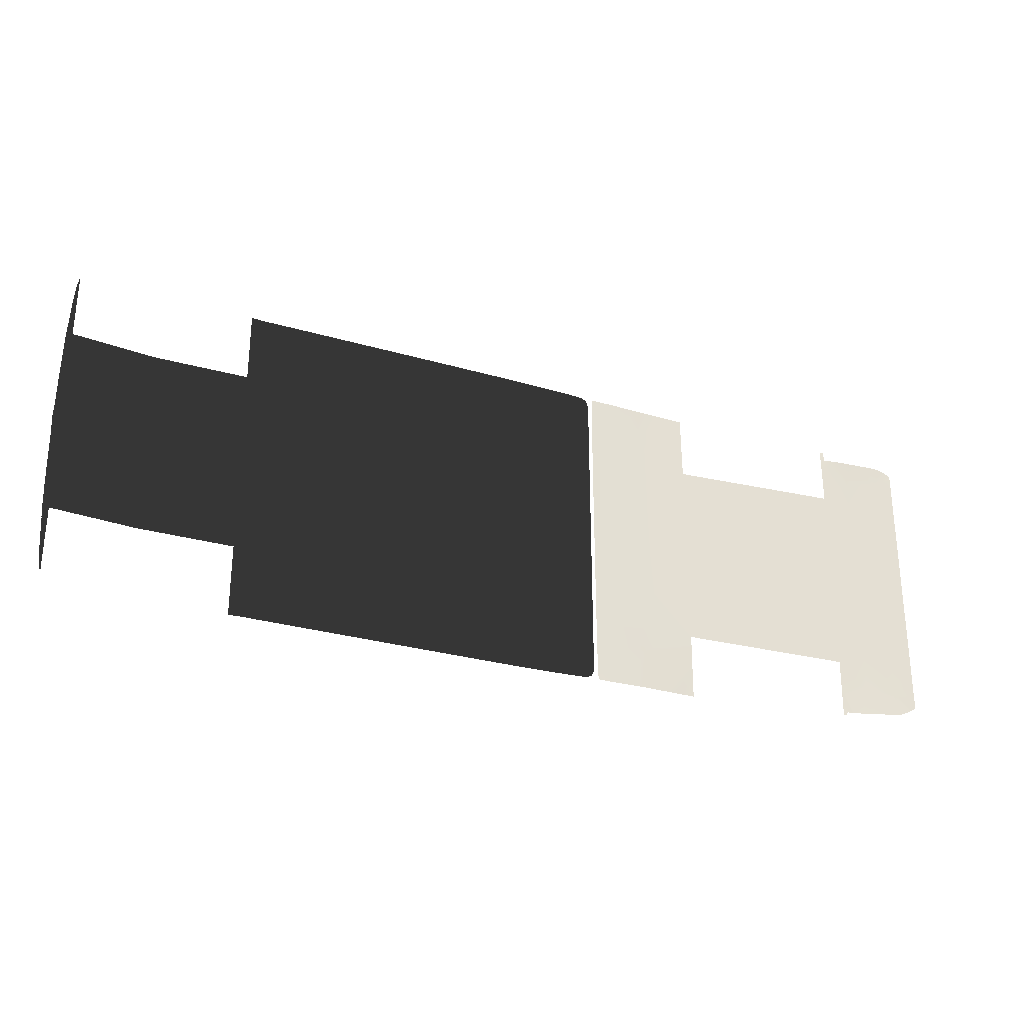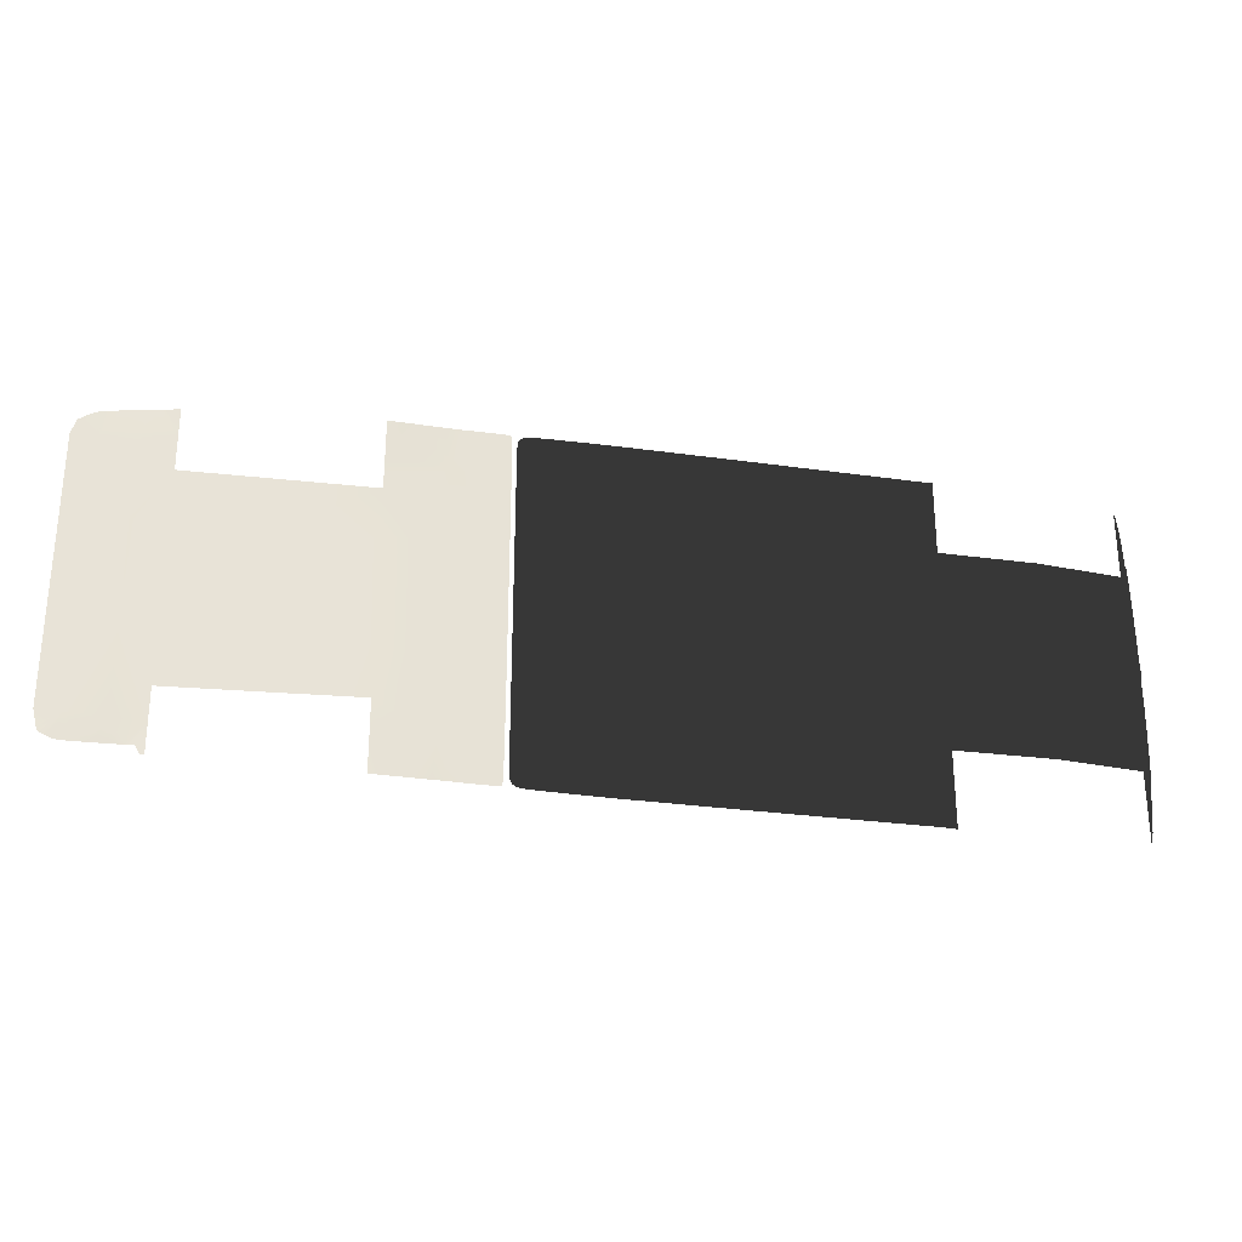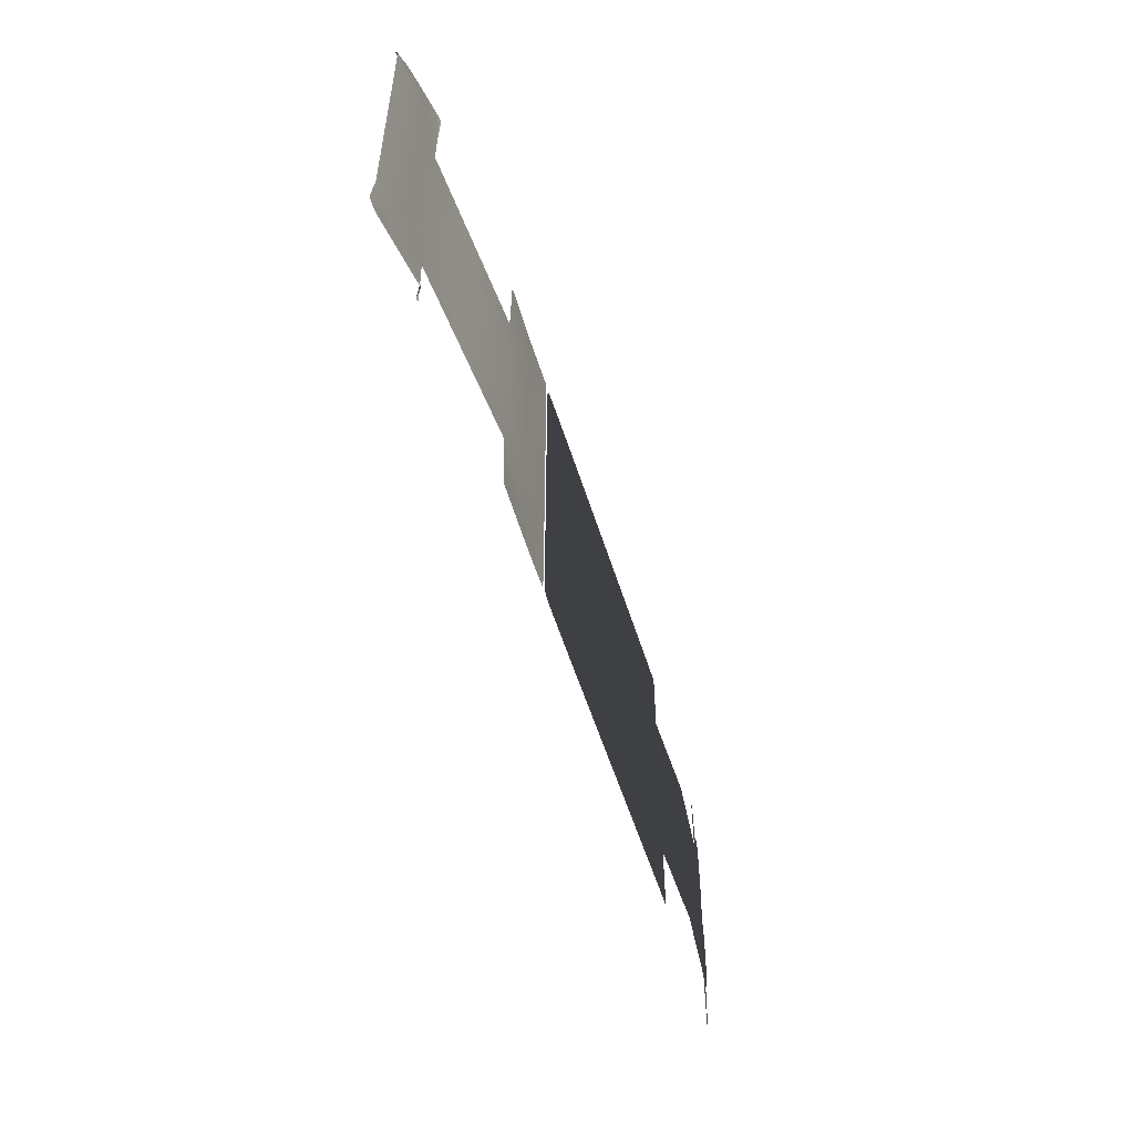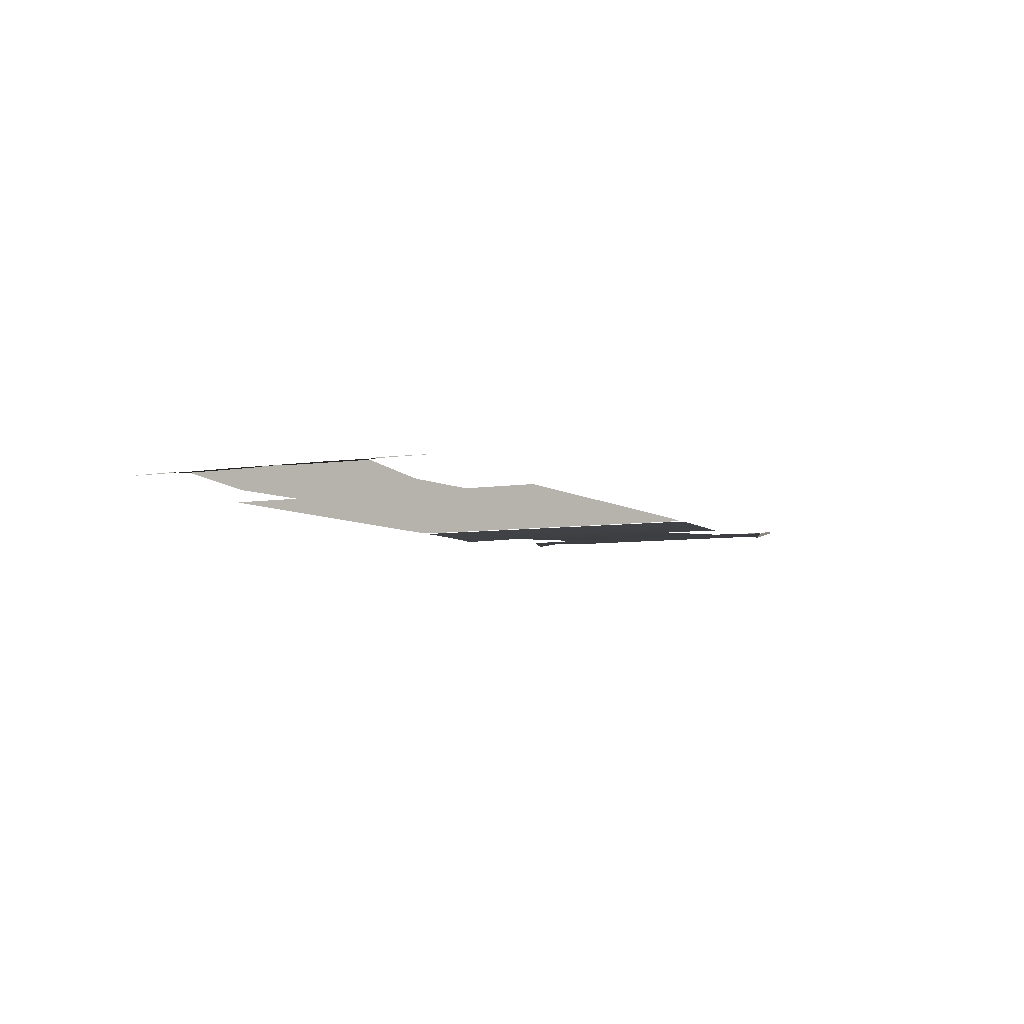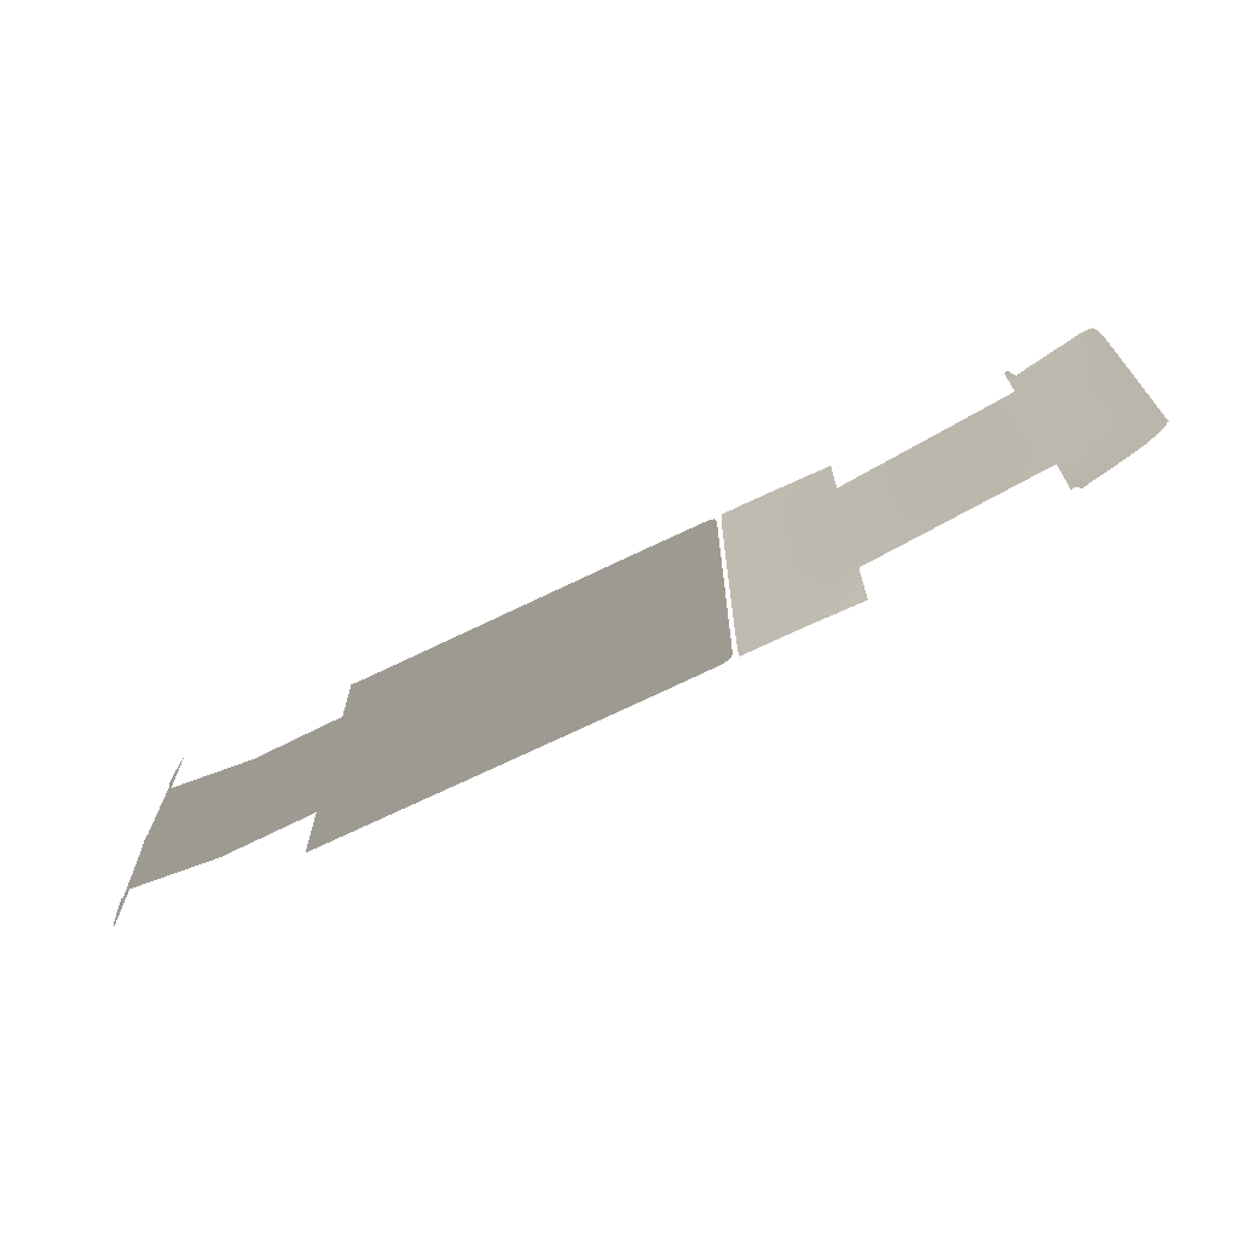
<metadata>
{"format":"obj","ext":"obj","renderer":"f3d","projection":"perspective","resolution":1024,"background":"white","views":[{"elev":-29.0,"azim":156.5,"up":"+Z"},{"elev":-27.7,"azim":-12.5,"up":"+Z"},{"elev":-54.3,"azim":-72.9,"up":"+Z"},{"elev":-6.1,"azim":117.0,"up":"+Y"},{"elev":-68.0,"azim":-153.7,"up":"+Z"}]}
</metadata>
<code>
v  -53.78 -47.6 -61.13
v  -53.74 -47.6 -34.5
v  -80.27 -47.66 -60.85
v  -80 -47.59 -28.53
v  -68.32 -47.57 -80.91
v  -53.9 -47.6 -74.5
v  -63.75 -47.56 -80.97
v  -58.7 -47.57 -80.98
v  -54.07 -47.6 -78.96
v  -55.01 -47.6 -80.91
v  -54.28 -47.6 -80.39
v  -54.55 -47.6 -80.75
v  -97.34 -48 -80.74
v  -107.3 -47.87 -64.51
v  -101.9 -48.09 -80.74
v  -103.7 -48.12 -80.75
v  -192 -42.18 -64.46
v  -207.1 -41.62 -63.71
v  -199.9 -43.95 -75.65
v  -202.1 -43.55 -75.63
v  -197.7 -44.38 -75.67
v  -196 -44.71 -75.68
v  -193.6 -42.02 -78.46
v  -223.8 -40.86 -62.52
v  -215.1 -41.29 -74.92
v  -218.7 -40.62 -74.67
v  -192 -41.97 -48.99
v  -192 -41.97 -24.49
v  -207.1 -41.56 -24.51
v  -223.6 -40.87 -24.54
v  -228.4 -38.59 -72.93
v  -229.6 -38.35 -72.37
v  -232.1 -37.9 -70.88
v  -232.6 -37.85 -70.52
v  -233.2 -37.85 -70.09
v  -233.5 -37.86 -69.26
v  -235.3 -40.08 -62.16
v  -233.7 -37.81 -67.99
v  -235.3 -40.09 -28.73
v  -235.3 -40.09 -37.09
v  -152.5 -44.59 -48.52
v  -152 -44.62 -24.26
v  -107.3 -47.58 -47.99
v  -107.3 -47.58 -24
v  -223.5 -40.87 -0
v  -235.3 -40.09 -13.19
v  -235.3 -40.09 -6.011
v  -227.3 -38.84 -73.42
v  -226.1 -39.12 -73.82
v  -224.9 -39.43 -74.17
v  -192 -42.44 -78.44
v  -211.5 -41.93 -75.15
v  -207.9 -42.58 -75.38
v  -222.3 -39.95 -74.43
v  -231.4 -38.02 -71.38
v  -230.5 -38.17 -71.88
v  -79.44 -47.59 -0
v  -53.73 -47.6 -0
v  -107.3 -47.58 -0
v  -192 -41.97 -0
v  -151.6 -44.65 -0
v  -207.1 -41.56 -0
v  -235.3 -40.09 -53.8
v  -235.3 -40.09 -45.45
v  -235.3 -40.09 -20.38
v  -235.3 -40.09 -0
v  -204.3 -43.18 -75.56
v  -87.53 -47.81 -80.74
v  -82.47 -47.71 -80.74
v  -107.3 -48.1 -80.82
v  -105.5 -48.11 -80.78
v  -93.16 -47.91 -80.75
v  -79.04 -47.64 -80.75
v  -72.32 -47.6 -80.83
v  -75.6 -47.61 -80.78
v  -53.78 -47.6 61.13
v  -80.27 -47.66 60.85
v  -53.74 -47.6 34.5
v  -80 -47.59 28.53
v  -63.75 -47.56 80.97
v  -68.32 -47.57 80.91
v  -53.9 -47.6 74.5
v  -54.07 -47.6 78.96
v  -58.7 -47.57 80.98
v  -55.01 -47.6 80.91
v  -54.28 -47.6 80.39
v  -54.55 -47.6 80.75
v  -97.34 -48 80.74
v  -101.9 -48.09 80.74
v  -107.3 -47.87 64.51
v  -103.7 -48.12 80.75
v  -192 -42.18 64.46
v  -199.9 -44.01 75.65
v  -207.1 -41.62 63.71
v  -202.1 -43.61 75.63
v  -197.7 -44.44 75.66
v  -196 -44.77 75.67
v  -193.7 -42.05 78.44
v  -215.1 -41.35 74.92
v  -223.8 -40.86 62.52
v  -218.7 -40.68 74.67
v  -192 -41.97 48.99
v  -207.1 -41.56 24.51
v  -192 -41.97 24.49
v  -223.6 -40.87 24.54
v  -228.4 -38.65 72.93
v  -229.6 -38.41 72.37
v  -232.1 -37.96 70.88
v  -232.6 -37.91 70.52
v  -233.4 -37.92 69.26
v  -233.7 -37.87 67.99
v  -235.3 -40.08 62.16
v  -235.3 -40.09 28.73
v  -235.3 -40.09 37.09
v  -152 -44.62 24.26
v  -152.5 -44.59 48.52
v  -107.3 -47.58 24
v  -107.3 -47.58 47.99
v  -235.3 -40.09 6.011
v  -235.3 -40.09 13.19
v  -227.2 -38.9 73.42
v  -224.8 -39.49 74.17
v  -226.1 -39.18 73.82
v  -192 -42.37 78.44
v  -211.5 -41.99 75.15
v  -207.9 -42.64 75.38
v  -222.3 -40.01 74.43
v  -233.1 -37.91 70.09
v  -231.3 -38.08 71.38
v  -230.5 -38.23 71.88
v  -235.3 -40.09 53.8
v  -235.3 -40.09 45.45
v  -235.3 -40.09 20.38
v  -204.3 -43.24 75.56
v  -82.47 -47.71 80.74
v  -87.53 -47.81 80.74
v  -105.5 -48.11 80.78
v  -107.3 -48.1 80.82
v  -93.16 -47.91 80.75
v  -79.04 -47.64 80.75
v  -72.32 -47.6 80.83
v  -75.6 -47.61 80.78
v  133.3 -47.41 -0
v  133.6 -47.43 -46.87
v  179.2 -48.07 0
v  179.2 -48.07 -46.75
v  223.2 -45.16 -27.41
v  223.3 -45.13 -20.41
v  219.8 -44.05 -25.18
v  219.8 -44.05 0
v  223.5 -44.83 -7.037
v  223.7 -44.83 -3.487
v  219.9 -44.26 -79.36
v  220.4 -44.32 -77.5
v  219.9 -44.26 -63.11
v  220.9 -44.33 -74.62
v  221.2 -44.33 -71.86
v  221.6 -44.33 -67.64
v  221.9 -44.33 -63.1
v  222.7 -45.14 -47.74
v  219.9 -44.26 -46.87
v  222.6 -45.05 -49.85
v  219.9 -44.26 -52.45
v  222.8 -45.17 -44.68
v  223 -45.18 -38.38
v  223.1 -45.18 -32.08
v  133.6 -47.43 -82.15
v  133.6 -47.43 -64.51
v  132.1 -47.44 -82.05
v  82.95 -47.43 -47.58
v  82.21 -47.47 -64.73
v  82.95 -47.43 -0
v  -15.8 -47.49 -49.55
v  -15.8 -47.49 -0
v  -51.74 -47.5 -29.06
v  -51.74 -47.5 -0
v  -23.45 -47.5 -81.6
v  -16.22 -47.5 -65.69
v  -30.23 -47.5 -81.48
v  -51.74 -47.5 -59.09
v  -42.13 -47.5 -81.22
v  -51.74 -47.5 -70.27
v  -42.8 -47.5 -81.2
v  -51.68 -47.5 -74.88
v  -45.31 -47.5 -81.08
v  -51.31 -47.5 -77.87
v  -47.8 -47.5 -80.79
v  -49.16 -47.5 -80.3
v  -50.41 -47.5 -79.5
v  31.81 -47.48 -65.13
v  32.57 -47.45 -48.4
v  16.86 -47.5 -81.84
v  12.07 -47.5 -81.83
v  32.57 -47.45 -0
v  223.4 -45.08 -13.65
v  129.5 -47.49 -81.93
v  130.8 -47.46 -81.99
v  39.03 -47.5 -81.88
v  45.93 -47.5 -81.88
v  17.41 -47.5 -81.85
v  59.58 -47.5 -81.88
v  52.76 -47.5 -81.88
v  86.99 -47.5 -81.88
v  93 -47.5 -81.88
v  107.5 -47.5 -81.88
v  112.4 -47.5 -81.88
v  -37.02 -47.5 -81.37
v  -16.12 -47.5 -81.69
v  -8.42 -47.5 -81.79
v  -1.495 -47.5 -81.8
v  5.802 -47.5 -81.82
v  24.77 -47.5 -81.86
v  32.13 -47.5 -81.87
v  73.24 -47.5 -81.88
v  80.12 -47.5 -81.88
v  66.41 -47.5 -81.88
v  100.7 -47.5 -81.88
v  117.2 -47.5 -81.88
v  122.3 -47.5 -81.87
v  122.7 -47.5 -81.87
v  124.3 -47.51 -81.86
v  125.9 -47.5 -81.85
v  127.9 -47.5 -81.88
v  223.9 -44.83 -0
v  222.1 -44.33 -58.55
v  222.3 -44.34 -54.45
v  222.4 -44.36 -52.7
v  222.4 -44.44 -52.36
v  222.5 -44.86 -51.89
v  222.5 -44.92 -51.73
v  222.5 -44.97 -51.18
v  133.6 -47.43 46.87
v  179.2 -48.07 46.75
v  219.8 -44.05 25.18
v  223.5 -45.01 7.037
v  223.7 -44.83 3.487
v  219.9 -44.26 79.36
v  219.9 -44.26 63.11
v  220.4 -44.32 77.5
v  220.9 -44.33 74.62
v  221.2 -44.33 71.86
v  221.6 -44.33 67.64
v  221.9 -44.33 63.1
v  219.9 -44.26 52.45
v  219.9 -44.26 46.87
v  222.6 -45.05 49.85
v  222.7 -45.14 47.74
v  222.8 -45.17 44.68
v  223.1 -45.18 32.08
v  223 -45.18 38.38
v  133.6 -47.43 82.15
v  132.1 -47.44 82.05
v  133.6 -47.43 64.51
v  82.21 -47.47 64.73
v  82.95 -47.43 47.58
v  -15.8 -47.49 49.55
v  -51.74 -47.5 29.06
v  -23.45 -47.5 81.6
v  -30.23 -47.5 81.48
v  -16.22 -47.5 65.69
v  -51.74 -47.5 59.09
v  -42.13 -47.5 81.22
v  -42.8 -47.5 81.2
v  -51.74 -47.5 70.27
v  -51.68 -47.5 74.88
v  -45.31 -47.5 81.08
v  -49.16 -47.5 80.3
v  -51.31 -47.5 77.87
v  -47.8 -47.5 80.79
v  -50.41 -47.5 79.5
v  31.81 -47.48 65.13
v  32.57 -47.45 48.4
v  16.86 -47.5 81.84
v  12.07 -47.5 81.83
v  223.4 -45.08 13.65
v  130.8 -47.46 81.99
v  129.5 -47.49 81.93
v  45.93 -47.5 81.88
v  39.03 -47.5 81.88
v  17.41 -47.5 81.85
v  59.58 -47.5 81.88
v  52.76 -47.5 81.88
v  93 -47.5 81.88
v  86.99 -47.5 81.88
v  107.5 -47.5 81.88
v  112.4 -47.5 81.88
v  -37.02 -47.5 81.37
v  -16.12 -47.5 81.69
v  -8.42 -47.5 81.79
v  5.802 -47.5 81.82
v  -1.495 -47.5 81.8
v  24.77 -47.5 81.86
v  32.13 -47.5 81.87
v  80.12 -47.5 81.88
v  73.24 -47.5 81.88
v  66.41 -47.5 81.88
v  100.7 -47.5 81.88
v  117.2 -47.5 81.88
v  122.3 -47.5 81.87
v  122.7 -47.5 81.87
v  124.3 -47.51 81.86
v  125.9 -47.5 81.85
v  127.9 -47.5 81.88
v  223.3 -45.13 20.41
v  223.2 -45.16 27.41
v  222.1 -44.33 58.55
v  222.4 -44.36 52.7
v  222.3 -44.34 54.45
v  222.4 -44.44 52.36
v  222.5 -44.86 51.89
v  222.5 -44.92 51.73
v  222.5 -44.97 51.18
g U803_3A_FLOR_C_1_N_U803_3A_FLOR_C
f 1 2 3
f 3 2 4
f 1 5 6
f 6 5 7
f 7 8 6
f 6 8 9
f 8 10 9
f 9 10 11
f 10 12 11
f 13 14 15
f 15 14 16
f 17 18 19
f 19 18 20
f 19 21 17
f 22 23 17
f 18 24 25
f 25 24 26
f 27 28 29
f 30 24 29
f 29 24 18
f 17 27 18
f 18 27 29
f 31 24 32
f 33 24 34
f 35 24 36
f 37 38 24
f 39 40 30
f 27 41 28
f 28 41 42
f 41 43 42
f 42 43 44
f 30 45 46
f 46 45 47
f 3 4 43
f 43 4 44
f 24 31 48
f 24 49 50
f 23 51 17
f 21 22 17
f 18 25 52
f 18 52 53
f 24 50 54
f 24 38 36
f 24 35 34
f 24 33 55
f 24 55 56
f 24 56 32
f 24 48 49
f 57 4 58
f 58 4 2
f 59 44 57
f 57 44 4
f 28 42 60
f 60 42 61
f 42 44 61
f 61 44 59
f 29 28 62
f 62 28 60
f 30 29 45
f 45 29 62
f 63 37 24
f 64 63 24
f 40 64 30
f 30 64 24
f 65 39 30
f 46 65 30
f 45 66 47
f 24 54 26
f 18 53 67
f 18 67 20
f 3 68 69
f 14 70 71
f 14 13 72
f 3 69 73
f 68 3 72
f 72 3 14
f 14 71 16
f 1 3 5
f 5 3 74
f 43 14 3
f 3 73 75
f 3 75 74
f 76 77 78
f 78 77 79
f 80 81 82
f 82 81 76
f 83 84 82
f 82 84 80
f 84 83 85
f 83 86 85
f 85 86 87
f 88 89 90
f 89 91 90
f 92 93 94
f 94 93 95
f 93 92 96
f 97 92 98
f 94 99 100
f 100 99 101
f 102 103 104
f 94 100 103
f 103 100 105
f 103 102 94
f 94 102 92
f 106 107 100
f 108 109 100
f 110 111 100
f 112 100 111
f 113 105 114
f 115 116 104
f 104 116 102
f 117 118 115
f 115 118 116
f 119 45 120
f 120 45 105
f 117 79 118
f 118 79 77
f 100 121 106
f 100 122 123
f 98 92 124
f 96 92 97
f 94 125 99
f 94 126 125
f 100 127 122
f 100 128 110
f 100 109 128
f 100 129 108
f 100 130 129
f 100 107 130
f 100 123 121
f 57 58 79
f 79 58 78
f 59 57 117
f 117 57 79
f 61 115 60
f 60 115 104
f 59 117 61
f 61 117 115
f 103 62 104
f 104 62 60
f 105 45 103
f 103 45 62
f 131 100 112
f 132 100 131
f 100 132 105
f 105 132 114
f 133 105 113
f 120 105 133
f 45 119 66
f 100 101 127
f 94 134 126
f 94 95 134
f 77 135 136
f 90 137 138
f 90 139 88
f 77 140 135
f 136 139 77
f 77 139 90
f 90 91 137
f 76 81 77
f 77 81 141
f 118 77 90
f 77 142 140
f 77 141 142
f 143 144 145
f 145 144 146
f 147 148 149
f 149 150 145
f 151 152 150
f 153 154 155
f 155 154 156
f 156 157 155
f 157 158 155
f 158 159 155
f 160 161 162
f 162 161 163
f 160 164 161
f 161 165 149
f 149 165 166
f 167 168 169
f 144 170 168
f 168 170 171
f 143 172 144
f 144 172 170
f 173 174 175
f 175 174 176
f 177 178 179
f 173 180 178
f 181 182 183
f 182 184 183
f 183 184 185
f 184 186 187
f 187 186 188
f 186 189 188
f 178 190 173
f 173 190 191
f 192 178 193
f 194 174 191
f 191 174 173
f 145 146 149
f 149 146 161
f 172 194 170
f 170 194 191
f 170 191 171
f 171 191 190
f 150 149 195
f 168 196 197
f 168 197 169
f 190 198 199
f 178 192 190
f 190 192 200
f 171 190 201
f 201 190 202
f 171 203 204
f 171 205 168
f 168 205 206
f 180 182 178
f 173 175 180
f 178 182 207
f 207 182 181
f 184 187 185
f 177 208 178
f 178 207 179
f 208 209 178
f 178 210 211
f 178 211 193
f 178 209 210
f 190 200 212
f 190 212 213
f 190 213 198
f 171 214 215
f 171 215 203
f 190 199 202
f 216 214 171
f 171 201 216
f 171 204 217
f 171 217 205
f 218 219 168
f 168 206 218
f 220 221 168
f 219 220 168
f 221 222 168
f 222 223 168
f 223 196 168
f 152 224 150
f 195 151 150
f 148 195 149
f 166 147 149
f 161 164 165
f 159 225 155
f 163 226 227
f 163 227 228
f 163 228 229
f 163 229 230
f 163 230 231
f 163 231 162
f 226 163 225
f 225 163 155
f 143 145 232
f 232 145 233
f 234 145 150
f 235 150 236
f 237 238 239
f 238 240 239
f 240 238 241
f 241 238 242
f 242 238 243
f 244 245 246
f 246 245 247
f 247 245 248
f 249 250 234
f 234 250 245
f 251 252 253
f 254 255 253
f 253 255 232
f 255 172 232
f 232 172 143
f 256 257 174
f 174 257 176
f 258 259 260
f 256 260 261
f 262 263 264
f 263 265 264
f 263 266 265
f 267 268 269
f 269 268 265
f 268 267 270
f 260 256 271
f 271 256 272
f 273 274 260
f 256 174 272
f 272 174 194
f 245 233 234
f 234 233 145
f 272 194 255
f 255 194 172
f 271 272 254
f 254 272 255
f 150 275 234
f 253 276 277
f 253 252 276
f 271 278 279
f 260 271 273
f 271 280 273
f 254 281 271
f 281 282 271
f 254 283 284
f 254 253 285
f 253 286 285
f 261 260 264
f 256 261 257
f 260 287 264
f 287 262 264
f 265 266 269
f 258 260 288
f 260 259 287
f 288 260 289
f 260 290 291
f 260 274 290
f 260 291 289
f 271 292 280
f 271 293 292
f 271 279 293
f 254 294 295
f 254 284 294
f 271 282 278
f 296 254 295
f 254 296 281
f 254 297 283
f 254 285 297
f 298 253 299
f 253 298 286
f 300 253 301
f 299 253 300
f 301 253 302
f 302 253 303
f 303 253 277
f 236 150 224
f 235 150 235
f 275 150 235
f 304 234 275
f 305 234 304
f 249 234 305
f 245 250 248
f 243 238 306
f 244 307 308
f 244 309 307
f 244 310 309
f 244 311 310
f 244 312 311
f 244 246 312
f 238 244 306
f 306 244 308

</code>
